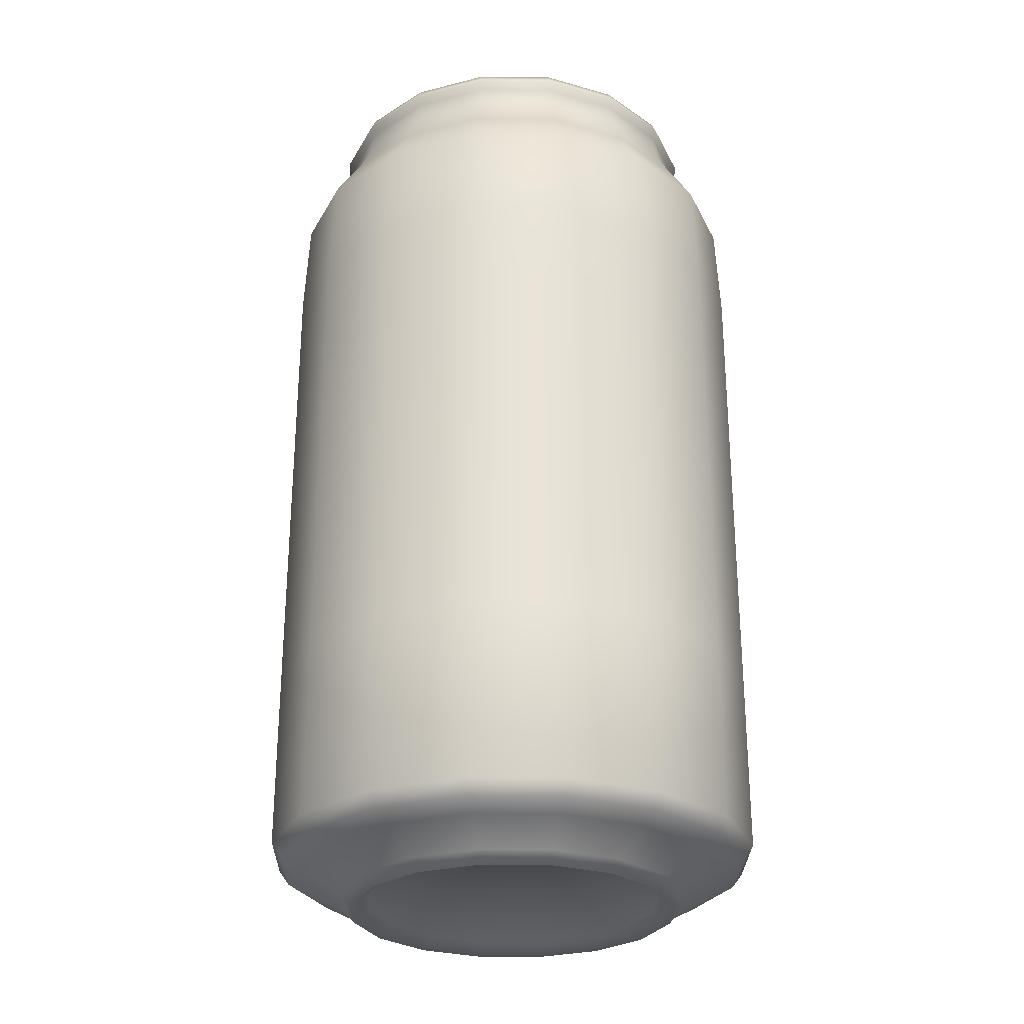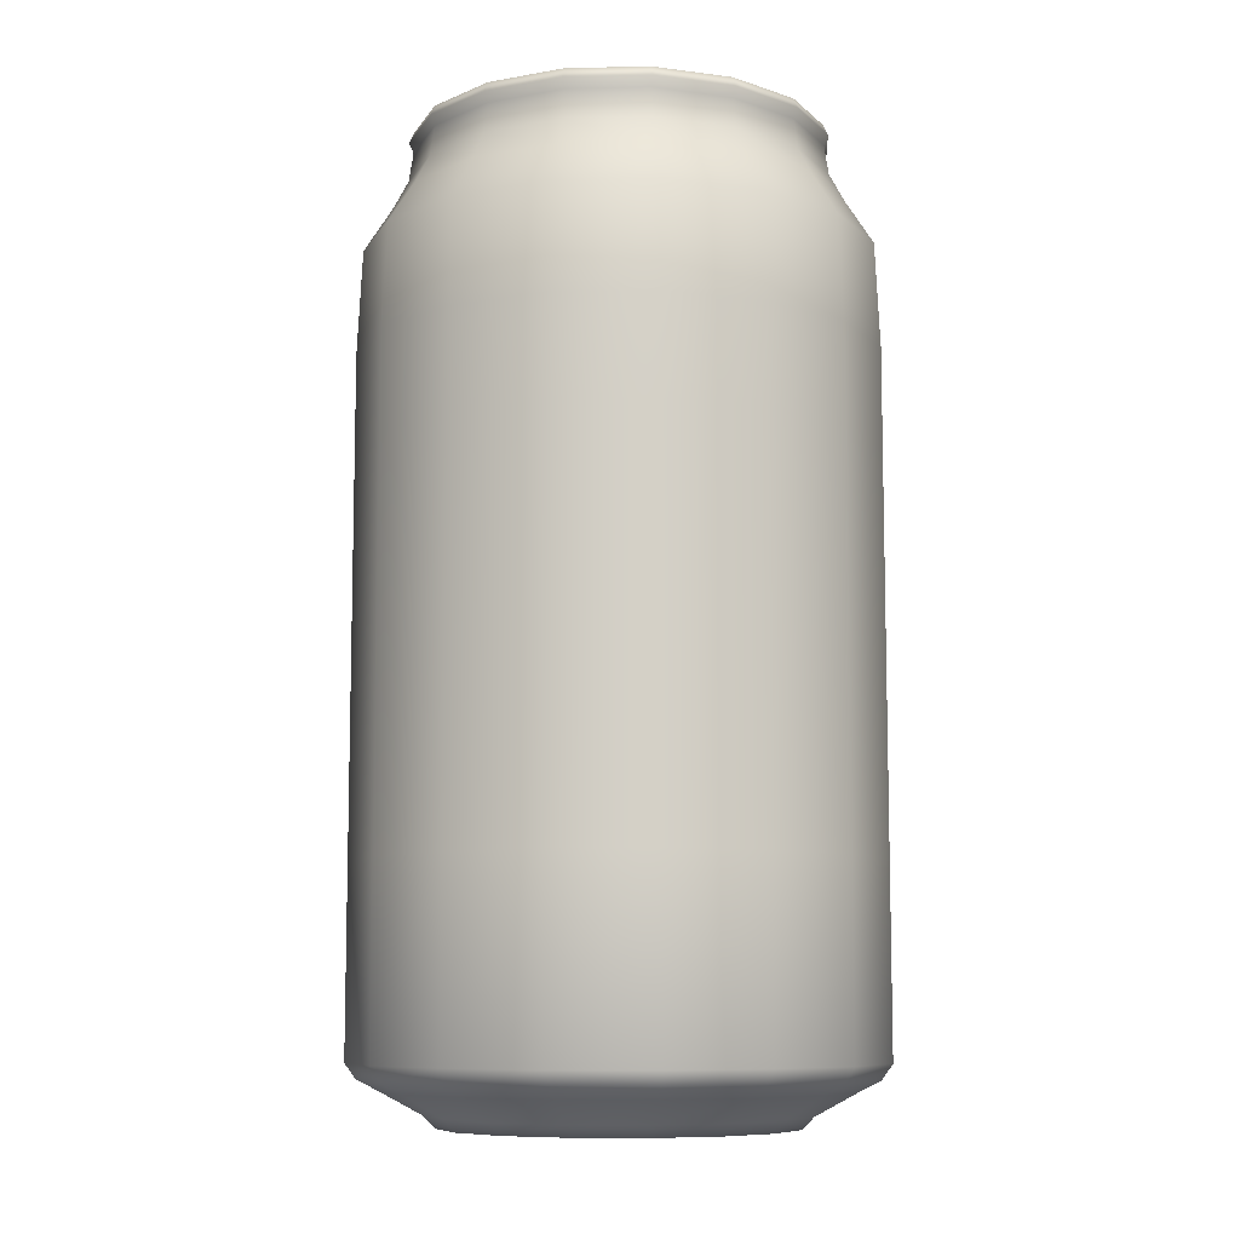
<metadata>
{"format":"obj","ext":"obj","renderer":"f3d","projection":"perspective","resolution":1024,"background":"white","views":[{"elev":-27.7,"azim":100.2,"up":"+Y"},{"elev":-8.8,"azim":-120.6,"up":"+Y"}]}
</metadata>
<code>
v -0.001558 -8.044 -2.463
v -0.001558 5.829 -3.584
v 0.9409 -8.044 -2.275
v 1.37 5.829 -3.311
v 1.74 -8.044 -1.741
v 2.533 5.829 -2.534
v 2.274 -8.044 -0.9424
v 3.309 5.829 -1.371
v 2.461 -8.044 -3e-06
v 3.582 5.829 -3e-06
v 2.274 -8.044 0.9424
v 3.309 5.829 1.371
v 1.74 -8.044 1.741
v 2.533 5.829 2.534
v 0.9409 -8.044 2.275
v 1.37 5.829 3.311
v -0.001558 -8.044 2.463
v -0.001558 5.829 3.584
v -0.944 -8.044 2.275
v -1.373 5.829 3.311
v -1.743 -8.044 1.741
v -2.536 5.829 2.534
v -2.277 -8.044 0.9424
v -3.313 5.829 1.371
v -2.464 -8.044 -3e-06
v -3.585 5.829 -3e-06
v -2.277 -8.044 -0.9425
v -3.313 5.829 -1.371
v -1.743 -8.044 -1.741
v -2.536 5.829 -2.534
v -0.944 -8.044 -2.275
v -1.373 5.829 -3.311
v -0.001558 -7.691 -3.603
v -0.001557 -7.279 -4.109
v -0.001557 -4.31 -4.109
v -0.001557 -2.238 -4.109
v -0.001557 -0.1661 -4.109
v -0.001557 1.906 -4.109
v -0.001557 3.465 -4.109
v 1.571 3.465 -3.796
v 1.571 1.906 -3.796
v 1.571 -0.1661 -3.796
v 1.571 -2.238 -3.796
v 1.571 -4.31 -3.796
v 1.571 -7.279 -3.796
v 1.377 -7.691 -3.329
v 2.904 3.465 -2.905
v 2.904 1.906 -2.905
v 2.904 -0.1661 -2.905
v 2.904 -2.238 -2.905
v 2.904 -4.31 -2.905
v 2.904 -7.279 -2.905
v 2.546 -7.691 -2.548
v 3.795 3.465 -1.572
v 3.795 1.906 -1.572
v 3.795 -0.1661 -1.572
v 3.795 -2.238 -1.572
v 3.795 -4.31 -1.572
v 3.795 -7.279 -1.572
v 3.327 -7.691 -1.379
v 4.107 3.465 -3e-06
v 4.107 1.906 -3e-06
v 4.107 -0.1661 -3e-06
v 4.107 -2.238 -3e-06
v 4.107 -4.31 -3e-06
v 4.107 -7.279 -3e-06
v 3.601 -7.691 -3e-06
v 3.795 3.465 1.572
v 3.795 1.906 1.572
v 3.795 -0.1661 1.572
v 3.795 -2.238 1.572
v 3.795 -4.31 1.572
v 3.795 -7.279 1.572
v 3.327 -7.691 1.379
v 2.904 3.465 2.905
v 2.904 1.906 2.905
v 2.904 -0.1661 2.905
v 2.904 -2.238 2.905
v 2.904 -4.31 2.905
v 2.904 -7.279 2.905
v 2.546 -7.691 2.548
v 1.571 3.465 3.796
v 1.571 1.906 3.796
v 1.571 -0.1661 3.796
v 1.571 -2.238 3.796
v 1.571 -4.31 3.796
v 1.571 -7.279 3.796
v 1.377 -7.691 3.329
v -0.001557 3.465 4.109
v -0.001557 1.906 4.109
v -0.001557 -0.1661 4.109
v -0.001557 -2.238 4.109
v -0.001557 -4.31 4.109
v -0.001557 -7.279 4.109
v -0.001557 -7.691 3.603
v -1.574 3.465 3.796
v -1.574 1.906 3.796
v -1.574 -0.1661 3.796
v -1.574 -2.238 3.796
v -1.574 -4.31 3.796
v -1.574 -7.279 3.796
v -1.38 -7.691 3.329
v -2.907 3.465 2.905
v -2.907 1.906 2.905
v -2.907 -0.1661 2.905
v -2.907 -2.238 2.905
v -2.907 -4.31 2.905
v -2.907 -7.279 2.905
v -2.549 -7.691 2.548
v -3.798 3.465 1.572
v -3.798 1.906 1.572
v -3.798 -0.1661 1.572
v -3.798 -2.238 1.572
v -3.798 -4.31 1.572
v -3.798 -7.279 1.572
v -3.33 -7.691 1.379
v -4.111 3.465 -4e-06
v -4.111 1.906 -4e-06
v -4.111 -0.1661 -4e-06
v -4.111 -2.238 -4e-06
v -4.111 -4.31 -4e-06
v -4.111 -7.279 -4e-06
v -3.604 -7.691 -3e-06
v -3.798 3.465 -1.572
v -3.798 1.906 -1.572
v -3.798 -0.1661 -1.572
v -3.798 -2.238 -1.572
v -3.798 -4.31 -1.572
v -3.798 -7.279 -1.572
v -3.33 -7.691 -1.379
v -2.907 3.465 -2.905
v -2.907 1.906 -2.905
v -2.907 -0.1661 -2.905
v -2.907 -2.238 -2.905
v -2.907 -4.31 -2.905
v -2.907 -7.279 -2.905
v -2.549 -7.691 -2.548
v -1.574 3.465 -3.796
v -1.574 1.906 -3.796
v -1.574 -0.1661 -3.796
v -1.574 -2.238 -3.796
v -1.574 -4.31 -3.796
v -1.574 -7.279 -3.796
v -1.38 -7.691 -3.329
v 1.123 -8.054 -2.715
v 2.076 -8.054 -2.078
v 2.713 -8.054 -1.124
v 2.937 -8.054 -3e-06
v 2.713 -8.054 1.124
v 2.076 -8.054 2.078
v 1.123 -8.054 2.715
v -0.001557 -8.054 2.938
v -1.126 -8.054 2.715
v -2.079 -8.054 2.078
v -2.716 -8.054 1.124
v -2.94 -8.054 -3e-06
v -2.716 -8.054 -1.124
v -2.079 -8.054 -2.078
v -1.126 -8.054 -2.715
v -0.001558 -8.054 -2.938
v -0.001558 -8.244 -2.756
v 1.053 -8.244 -2.546
v 1.947 -8.244 -1.949
v 2.544 -8.244 -1.055
v 2.754 -8.244 -3e-06
v 2.544 -8.244 1.055
v 1.947 -8.244 1.949
v 1.053 -8.244 2.546
v -0.001558 -8.244 2.756
v -1.056 -8.244 2.546
v -1.95 -8.244 1.949
v -2.548 -8.244 1.055
v -2.757 -8.244 -3e-06
v -2.548 -8.244 -1.055
v -1.95 -8.244 -1.949
v -1.056 -8.244 -2.546
v -0.001558 -8.044 -3e-06
v -0.001558 6.845 -3.006
v 1.149 6.845 -2.777
v 2.124 6.845 -2.126
v 2.776 6.845 -1.15
v 3.005 6.845 -3e-06
v 2.776 6.845 1.15
v 2.124 6.845 2.126
v 1.149 6.845 2.777
v -0.001557 6.845 3.006
v -1.152 6.845 2.777
v -2.127 6.845 2.126
v -2.779 6.845 1.15
v -3.008 6.845 -3e-06
v -2.779 6.845 -1.15
v -2.127 6.845 -2.126
v -1.152 6.845 -2.777
v -0.001558 6.286 3.342
v -1.281 6.286 3.088
v -3.09 6.286 -1.279
v -2.365 6.286 -2.363
v 1.278 6.286 -3.088
v 2.362 6.286 -2.363
v 2.362 6.286 2.363
v 1.278 6.286 3.088
v -3.09 6.286 1.279
v -3.344 6.286 -3e-06
v 3.341 6.286 -3e-06
v 3.086 6.286 1.279
v -2.365 6.286 2.363
v -1.281 6.286 -3.088
v 3.086 6.286 -1.279
v -0.001558 6.286 -3.342
v 1.249 6.765 -3.02
v -0.001557 6.765 -3.269
v 2.31 6.765 -2.311
v 3.018 6.765 -1.251
v 3.267 6.765 -3e-06
v 3.018 6.765 1.251
v 2.31 6.765 2.311
v 1.249 6.765 3.02
v -0.001557 6.765 3.269
v -1.252 6.765 3.02
v -2.313 6.765 2.311
v -3.021 6.765 1.251
v -3.27 6.765 -3e-06
v -3.021 6.765 -1.251
v -2.313 6.765 -2.311
v -1.252 6.765 -3.02
v 1.25 7.081 -3.021
v -0.001557 7.081 -3.27
v 2.31 7.081 -2.312
v 3.019 7.081 -1.251
v 3.268 7.081 -3e-06
v 3.019 7.081 1.251
v 2.31 7.081 2.312
v 1.25 7.081 3.021
v -0.001557 7.081 3.27
v -1.253 7.081 3.021
v -2.314 7.081 2.312
v -3.022 7.081 1.251
v -3.271 7.081 -3e-06
v -3.022 7.081 -1.251
v -2.314 7.081 -2.312
v -1.253 7.081 -3.021
v 1.205 7.081 -2.913
v -0.001558 7.081 -3.153
v 2.228 7.081 -2.23
v 2.912 7.081 -1.207
v 3.152 7.081 -3e-06
v 2.912 7.081 1.207
v 2.228 7.081 2.23
v 1.205 7.081 2.913
v -0.001557 7.081 3.153
v -1.208 7.081 2.913
v -2.231 7.081 2.23
v -2.915 7.081 1.207
v -3.155 7.081 -3e-06
v -2.915 7.081 -1.207
v -2.231 7.081 -2.23
v -1.208 7.081 -2.913
v -3.089 6.92 1.279
v -2.364 6.92 2.363
v -1.28 6.92 3.087
v -0.001557 6.92 3.342
v 1.277 6.92 3.087
v 2.361 6.92 2.363
v 3.086 6.92 1.279
v -3.343 6.92 -3e-06
v -3.089 6.92 -1.279
v -2.364 6.92 -2.363
v -0.001557 6.92 -3.342
v 1.277 6.92 -3.087
v -1.28 6.92 -3.087
v 2.361 6.92 -2.363
v 3.086 6.92 -1.279
v 3.34 6.92 -3e-06
v 1.134 6.633 -2.741
v -0.001558 6.633 -2.967
v 2.096 6.633 -2.098
v 2.739 6.633 -1.135
v 2.965 6.633 -3e-06
v 2.739 6.633 1.135
v 2.096 6.633 2.098
v 1.134 6.633 2.741
v -0.001557 6.633 2.967
v -1.137 6.633 2.741
v -2.099 6.633 2.098
v -2.742 6.633 1.135
v -2.968 6.633 -3e-06
v -2.742 6.633 -1.135
v -2.099 6.633 -2.098
v -1.137 6.633 -2.741
v -0.001557 6.633 -3e-06
v -0.001558 5.128 -4.027
v 1.54 5.128 -3.721
v 2.846 5.128 -2.848
v 3.719 5.128 -1.541
v 4.026 5.128 -3e-06
v 3.719 5.128 1.541
v 2.846 5.128 2.848
v 1.54 5.128 3.721
v -0.001557 5.128 4.027
v -1.543 5.128 3.721
v -2.849 5.128 2.848
v -3.722 5.128 1.541
v -4.029 5.128 -4e-06
v -3.722 5.128 -1.541
v -2.849 5.128 -2.848
v -1.543 5.128 -3.721
v -0.001558 -7.519 -3.94
v 1.506 -7.519 -3.64
v 2.784 -7.519 -2.786
v 3.638 -7.519 -1.508
v 3.938 -7.519 -3e-06
v 3.638 -7.519 1.508
v 2.784 -7.519 2.786
v 1.506 -7.519 3.64
v -0.001557 -7.519 3.94
v -1.509 -7.519 3.64
v -2.787 -7.519 2.786
v -3.641 -7.519 1.508
v -3.941 -7.519 -4e-06
v -3.641 -7.519 -1.508
v -2.787 -7.519 -2.786
v -1.509 -7.519 -3.64
v -0.1968 6.631 -0.8481
v -0.2863 6.665 2.318
v -0.1968 6.719 -0.8481
v -0.2863 6.685 2.318
v 0.1437 6.631 -0.8481
v 0.2331 6.665 2.318
v 0.1437 6.719 -0.8481
v 0.2331 6.685 2.318
v -0.9658 6.637 -0.1979
v -1.002 6.636 0.1511
v -1.053 6.634 1.489
v -1.002 6.636 1.763
v -0.753 6.646 2.108
v -0.753 6.704 2.108
v -1.002 6.714 1.763
v -1.053 6.716 1.489
v -1.002 6.714 0.1511
v -0.9658 6.713 -0.1979
v 0.6998 6.704 2.108
v 0.9491 6.714 1.763
v 0.9998 6.716 1.489
v 0.9491 6.714 0.1511
v 0.9126 6.713 -0.1979
v 0.6998 6.646 2.108
v 0.9491 6.636 1.763
v 0.9998 6.634 1.489
v 0.9491 6.636 0.1511
v 0.9126 6.637 -0.1979
v -0.8572 6.713 -0.4428
v -0.6233 6.714 -0.6876
v 0.804 6.713 -0.4428
v 0.5701 6.714 -0.6876
v 0.804 6.637 -0.4428
v 0.5701 6.636 -0.6876
v -0.6233 6.636 -0.6876
v -0.8572 6.637 -0.4428
f 291 4 292
f 292 6 293
f 6 294 293
f 294 10 295
f 10 296 295
f 12 297 296
f 14 298 297
f 16 299 298
f 18 300 299
f 20 301 300
f 22 302 301
f 24 303 302
f 303 28 304
f 304 30 305
f 194 219 195
f 305 32 306
f 306 2 291
f 177 11 13
f 144 160 159
f 143 307 322
f 142 34 143
f 141 35 142
f 140 36 141
f 139 37 140
f 138 38 139
f 137 159 158
f 136 322 321
f 135 143 136
f 134 142 135
f 133 141 134
f 132 140 133
f 131 139 132
f 130 158 157
f 320 136 321
f 128 136 129
f 127 135 128
f 126 134 127
f 125 133 126
f 124 132 125
f 123 157 156
f 122 320 319
f 121 129 122
f 120 128 121
f 119 127 120
f 118 126 119
f 117 125 118
f 116 156 155
f 115 319 318
f 114 122 115
f 113 121 114
f 112 120 113
f 111 119 112
f 110 118 111
f 154 116 155
f 108 318 317
f 107 115 108
f 106 114 107
f 105 113 106
f 104 112 105
f 103 111 104
f 153 109 154
f 101 317 316
f 100 108 101
f 99 107 100
f 98 106 99
f 97 105 98
f 96 104 97
f 95 153 152
f 94 316 315
f 93 101 94
f 92 100 93
f 91 99 92
f 90 98 91
f 89 97 90
f 88 152 151
f 87 315 314
f 86 94 87
f 85 93 86
f 84 92 85
f 83 91 84
f 82 90 83
f 81 151 150
f 313 87 314
f 79 87 80
f 78 86 79
f 77 85 78
f 76 84 77
f 75 83 76
f 74 150 149
f 73 313 312
f 72 80 73
f 71 79 72
f 70 78 71
f 69 77 70
f 68 76 69
f 67 149 148
f 66 312 311
f 65 73 66
f 64 72 65
f 63 71 64
f 62 70 63
f 61 69 62
f 60 148 147
f 59 311 310
f 58 66 59
f 57 65 58
f 56 64 57
f 55 63 56
f 54 62 55
f 146 60 147
f 52 310 309
f 51 59 52
f 50 58 51
f 49 57 50
f 48 56 49
f 47 55 48
f 145 53 146
f 45 309 308
f 44 52 45
f 43 51 44
f 42 50 43
f 41 49 42
f 40 48 41
f 33 145 160
f 34 308 307
f 34 44 45
f 35 43 44
f 36 42 43
f 38 42 37
f 39 41 38
f 160 162 161
f 145 163 162
f 163 147 164
f 147 165 164
f 148 166 165
f 149 167 166
f 150 168 167
f 151 169 168
f 152 170 169
f 153 171 170
f 171 155 172
f 155 173 172
f 156 174 173
f 157 175 174
f 158 176 175
f 159 161 176
f 1 162 3
f 3 163 5
f 5 164 7
f 7 165 9
f 9 166 11
f 11 167 13
f 13 168 15
f 15 169 17
f 17 170 19
f 19 171 21
f 21 172 23
f 23 173 25
f 25 174 27
f 27 175 29
f 29 176 31
f 31 161 1
f 177 19 21
f 177 27 29
f 177 7 9
f 177 23 25
f 3 177 1
f 31 177 29
f 177 15 17
f 181 278 182
f 197 223 224
f 199 210 212
f 200 217 201
f 202 222 203
f 204 215 205
f 195 220 206
f 207 224 225
f 208 212 213
f 201 218 194
f 198 211 210
f 203 223 196
f 205 216 200
f 206 221 202
f 209 225 211
f 204 213 214
f 8 204 10
f 32 209 2
f 22 202 24
f 12 200 14
f 26 196 28
f 2 198 4
f 18 201 194
f 6 208 8
f 30 207 32
f 20 206 22
f 10 205 12
f 24 203 26
f 16 200 201
f 4 199 6
f 28 197 30
f 20 194 195
f 180 242 179
f 258 238 265
f 192 257 256
f 179 243 178
f 259 237 258
f 191 256 255
f 259 235 236
f 191 254 190
f 261 235 260
f 190 253 189
f 262 234 261
f 189 252 188
f 263 233 262
f 188 251 187
f 264 232 263
f 187 250 186
f 189 286 190
f 182 279 183
f 190 287 191
f 184 279 280
f 192 287 288
f 185 280 281
f 192 289 193
f 186 281 282
f 178 274 179
f 193 275 178
f 187 282 283
f 179 276 180
f 187 284 188
f 180 277 181
f 188 285 189
f 242 227 243
f 244 226 242
f 245 228 244
f 245 230 229
f 246 231 230
f 248 231 247
f 248 233 232
f 250 233 249
f 251 234 250
f 251 236 235
f 252 237 236
f 254 237 253
f 255 238 254
f 255 240 239
f 256 241 240
f 257 227 241
f 178 257 193
f 265 239 266
f 181 244 180
f 266 240 267
f 269 227 226
f 182 245 181
f 267 241 270
f 183 246 182
f 271 226 228
f 270 227 268
f 184 247 183
f 271 229 272
f 184 249 248
f 273 229 230
f 186 249 185
f 273 231 264
f 215 273 264
f 213 273 214
f 212 272 213
f 211 270 268
f 210 271 212
f 224 270 225
f 210 268 269
f 223 267 224
f 222 266 223
f 215 263 216
f 217 263 262
f 217 261 218
f 219 261 260
f 219 259 220
f 221 259 258
f 221 265 222
f 290 279 278
f 289 290 275
f 274 290 276
f 290 283 282
f 290 277 276
f 290 287 286
f 290 281 280
f 290 285 284
f 306 39 138
f 305 138 131
f 304 131 124
f 303 124 117
f 110 303 117
f 103 302 110
f 300 103 96
f 299 96 89
f 298 89 82
f 75 298 82
f 68 297 75
f 295 68 61
f 54 295 61
f 293 54 47
f 40 293 47
f 39 292 40
f 307 46 33
f 308 53 46
f 309 60 53
f 310 67 60
f 67 312 74
f 312 81 74
f 81 314 88
f 314 95 88
f 95 316 102
f 102 317 109
f 109 318 116
f 116 319 123
f 319 130 123
f 320 137 130
f 321 144 137
f 322 33 144
f 335 326 336
f 326 341 336
f 330 346 341
f 328 335 346
f 329 323 325
f 326 328 330
f 355 331 358
f 349 331 350
f 348 332 349
f 347 333 348
f 346 334 347
f 345 355 353
f 344 350 345
f 343 349 344
f 343 347 348
f 341 347 342
f 340 353 351
f 339 345 340
f 338 344 339
f 337 343 338
f 336 342 337
f 358 340 351
f 332 340 331
f 333 339 332
f 334 338 333
f 335 337 334
f 323 352 325
f 357 351 352
f 352 329 325
f 351 354 352
f 354 327 329
f 354 355 356
f 327 357 323
f 355 357 356
f 291 2 4
f 292 4 6
f 6 8 294
f 294 8 10
f 10 12 296
f 12 14 297
f 14 16 298
f 16 18 299
f 18 20 300
f 20 22 301
f 22 24 302
f 24 26 303
f 303 26 28
f 304 28 30
f 194 218 219
f 305 30 32
f 306 32 2
f 177 9 11
f 144 33 160
f 143 34 307
f 142 35 34
f 141 36 35
f 140 37 36
f 139 38 37
f 138 39 38
f 137 144 159
f 136 143 322
f 135 142 143
f 134 141 142
f 133 140 141
f 132 139 140
f 131 138 139
f 130 137 158
f 320 129 136
f 128 135 136
f 127 134 135
f 126 133 134
f 125 132 133
f 124 131 132
f 123 130 157
f 122 129 320
f 121 128 129
f 120 127 128
f 119 126 127
f 118 125 126
f 117 124 125
f 116 123 156
f 115 122 319
f 114 121 122
f 113 120 121
f 112 119 120
f 111 118 119
f 110 117 118
f 154 109 116
f 108 115 318
f 107 114 115
f 106 113 114
f 105 112 113
f 104 111 112
f 103 110 111
f 153 102 109
f 101 108 317
f 100 107 108
f 99 106 107
f 98 105 106
f 97 104 105
f 96 103 104
f 95 102 153
f 94 101 316
f 93 100 101
f 92 99 100
f 91 98 99
f 90 97 98
f 89 96 97
f 88 95 152
f 87 94 315
f 86 93 94
f 85 92 93
f 84 91 92
f 83 90 91
f 82 89 90
f 81 88 151
f 313 80 87
f 79 86 87
f 78 85 86
f 77 84 85
f 76 83 84
f 75 82 83
f 74 81 150
f 73 80 313
f 72 79 80
f 71 78 79
f 70 77 78
f 69 76 77
f 68 75 76
f 67 74 149
f 66 73 312
f 65 72 73
f 64 71 72
f 63 70 71
f 62 69 70
f 61 68 69
f 60 67 148
f 59 66 311
f 58 65 66
f 57 64 65
f 56 63 64
f 55 62 63
f 54 61 62
f 146 53 60
f 52 59 310
f 51 58 59
f 50 57 58
f 49 56 57
f 48 55 56
f 47 54 55
f 145 46 53
f 45 52 309
f 44 51 52
f 43 50 51
f 42 49 50
f 41 48 49
f 40 47 48
f 33 46 145
f 34 45 308
f 34 35 44
f 35 36 43
f 36 37 42
f 38 41 42
f 39 40 41
f 160 145 162
f 145 146 163
f 163 146 147
f 147 148 165
f 148 149 166
f 149 150 167
f 150 151 168
f 151 152 169
f 152 153 170
f 153 154 171
f 171 154 155
f 155 156 173
f 156 157 174
f 157 158 175
f 158 159 176
f 159 160 161
f 1 161 162
f 3 162 163
f 5 163 164
f 7 164 165
f 9 165 166
f 11 166 167
f 13 167 168
f 15 168 169
f 17 169 170
f 19 170 171
f 21 171 172
f 23 172 173
f 25 173 174
f 27 174 175
f 29 175 176
f 31 176 161
f 177 17 19
f 177 25 27
f 177 5 7
f 177 21 23
f 3 5 177
f 31 1 177
f 177 13 15
f 181 277 278
f 197 196 223
f 199 198 210
f 200 216 217
f 202 221 222
f 204 214 215
f 195 219 220
f 207 197 224
f 208 199 212
f 201 217 218
f 198 209 211
f 203 222 223
f 205 215 216
f 206 220 221
f 209 207 225
f 204 208 213
f 8 208 204
f 32 207 209
f 22 206 202
f 12 205 200
f 26 203 196
f 2 209 198
f 18 16 201
f 6 199 208
f 30 197 207
f 20 195 206
f 10 204 205
f 24 202 203
f 16 14 200
f 4 198 199
f 28 196 197
f 20 18 194
f 180 244 242
f 258 237 238
f 192 193 257
f 179 242 243
f 259 236 237
f 191 192 256
f 259 260 235
f 191 255 254
f 261 234 235
f 190 254 253
f 262 233 234
f 189 253 252
f 263 232 233
f 188 252 251
f 264 231 232
f 187 251 250
f 189 285 286
f 182 278 279
f 190 286 287
f 184 183 279
f 192 191 287
f 185 184 280
f 192 288 289
f 186 185 281
f 178 275 274
f 193 289 275
f 187 186 282
f 179 274 276
f 187 283 284
f 180 276 277
f 188 284 285
f 242 226 227
f 244 228 226
f 245 229 228
f 245 246 230
f 246 247 231
f 248 232 231
f 248 249 233
f 250 234 233
f 251 235 234
f 251 252 236
f 252 253 237
f 254 238 237
f 255 239 238
f 255 256 240
f 256 257 241
f 257 243 227
f 178 243 257
f 265 238 239
f 181 245 244
f 266 239 240
f 269 268 227
f 182 246 245
f 267 240 241
f 183 247 246
f 271 269 226
f 270 241 227
f 184 248 247
f 271 228 229
f 184 185 249
f 273 272 229
f 186 250 249
f 273 230 231
f 215 214 273
f 213 272 273
f 212 271 272
f 211 225 270
f 210 269 271
f 224 267 270
f 210 211 268
f 223 266 267
f 222 265 266
f 215 264 263
f 217 216 263
f 217 262 261
f 219 218 261
f 219 260 259
f 221 220 259
f 221 258 265
f 290 280 279
f 289 288 290
f 274 275 290
f 290 284 283
f 290 278 277
f 290 288 287
f 290 282 281
f 290 286 285
f 306 291 39
f 305 306 138
f 304 305 131
f 303 304 124
f 110 302 303
f 103 301 302
f 300 301 103
f 299 300 96
f 298 299 89
f 75 297 298
f 68 296 297
f 295 296 68
f 54 294 295
f 293 294 54
f 40 292 293
f 39 291 292
f 307 308 46
f 308 309 53
f 309 310 60
f 310 311 67
f 67 311 312
f 312 313 81
f 81 313 314
f 314 315 95
f 95 315 316
f 102 316 317
f 109 317 318
f 116 318 319
f 319 320 130
f 320 321 137
f 321 322 144
f 322 307 33
f 335 324 326
f 326 330 341
f 330 328 346
f 328 324 335
f 329 327 323
f 326 324 328
f 355 350 331
f 349 332 331
f 348 333 332
f 347 334 333
f 346 335 334
f 345 350 355
f 344 349 350
f 343 348 349
f 343 342 347
f 341 346 347
f 340 345 353
f 339 344 345
f 338 343 344
f 337 342 343
f 336 341 342
f 358 331 340
f 332 339 340
f 333 338 339
f 334 337 338
f 335 336 337
f 323 357 352
f 357 358 351
f 352 354 329
f 351 353 354
f 354 356 327
f 354 353 355
f 327 356 357
f 355 358 357

</code>
